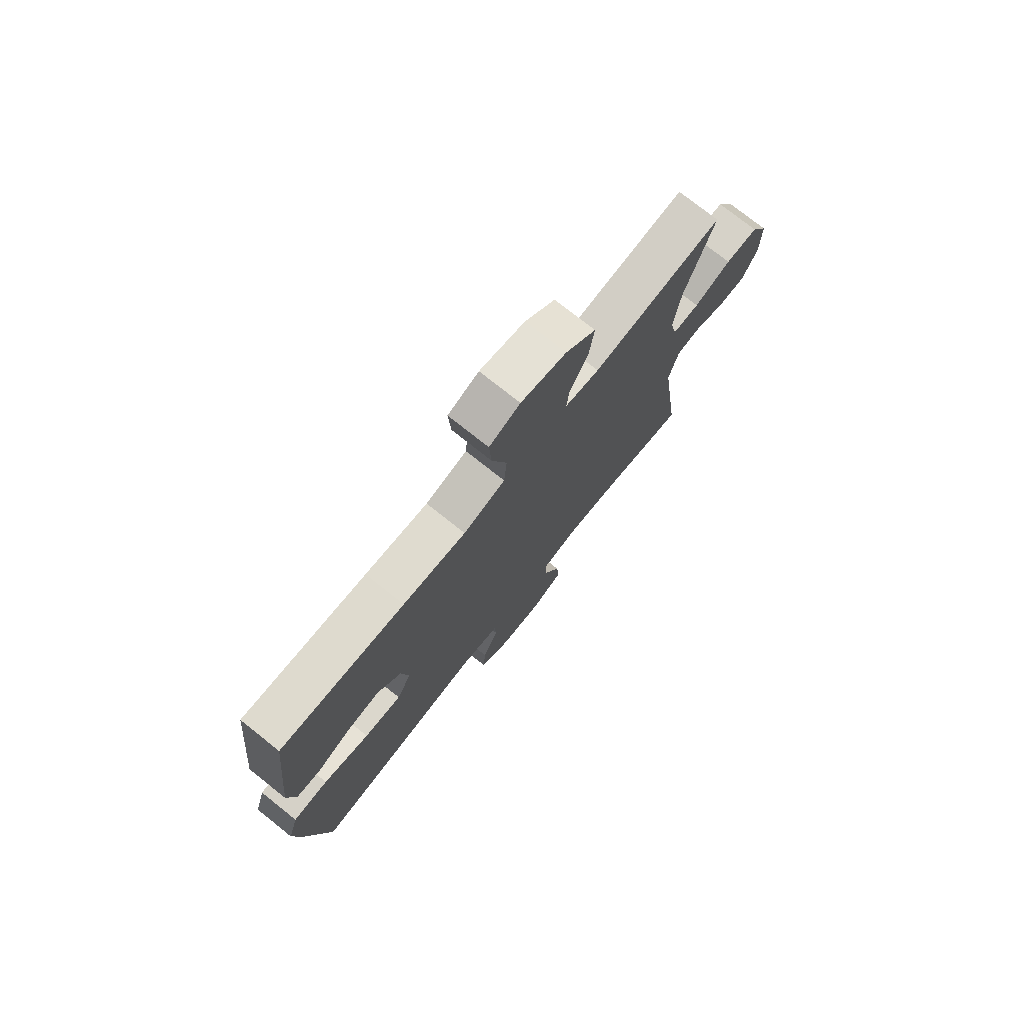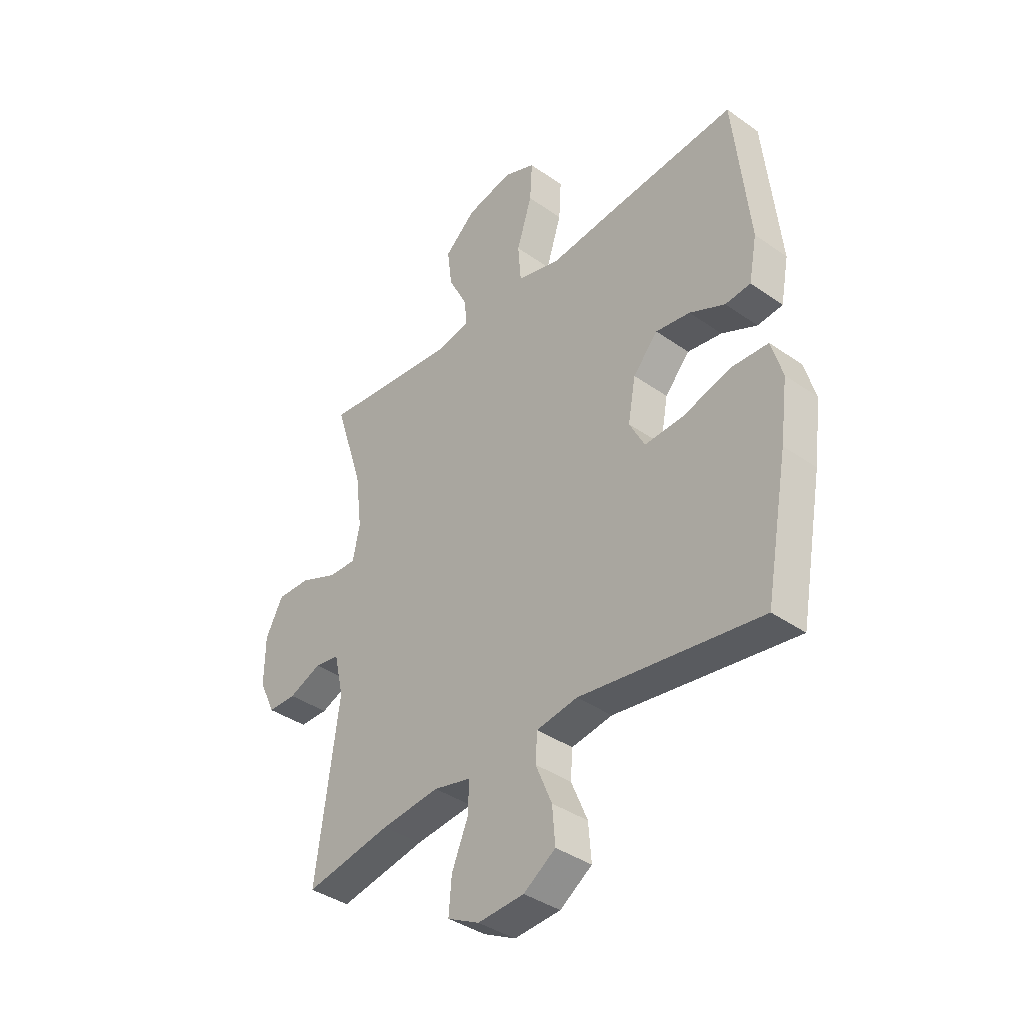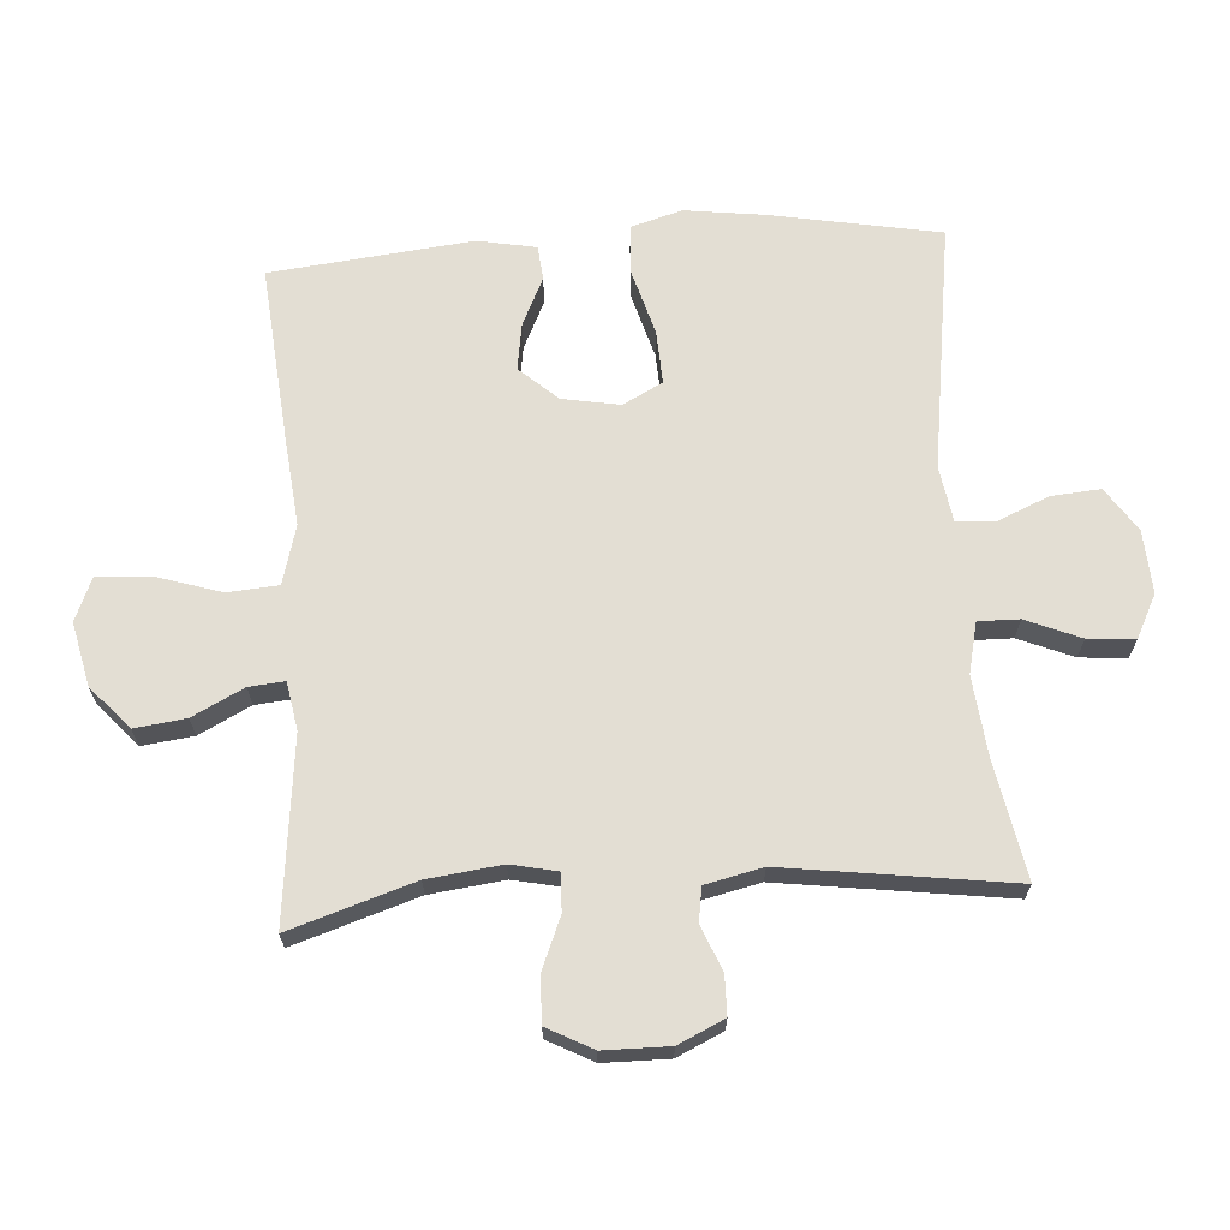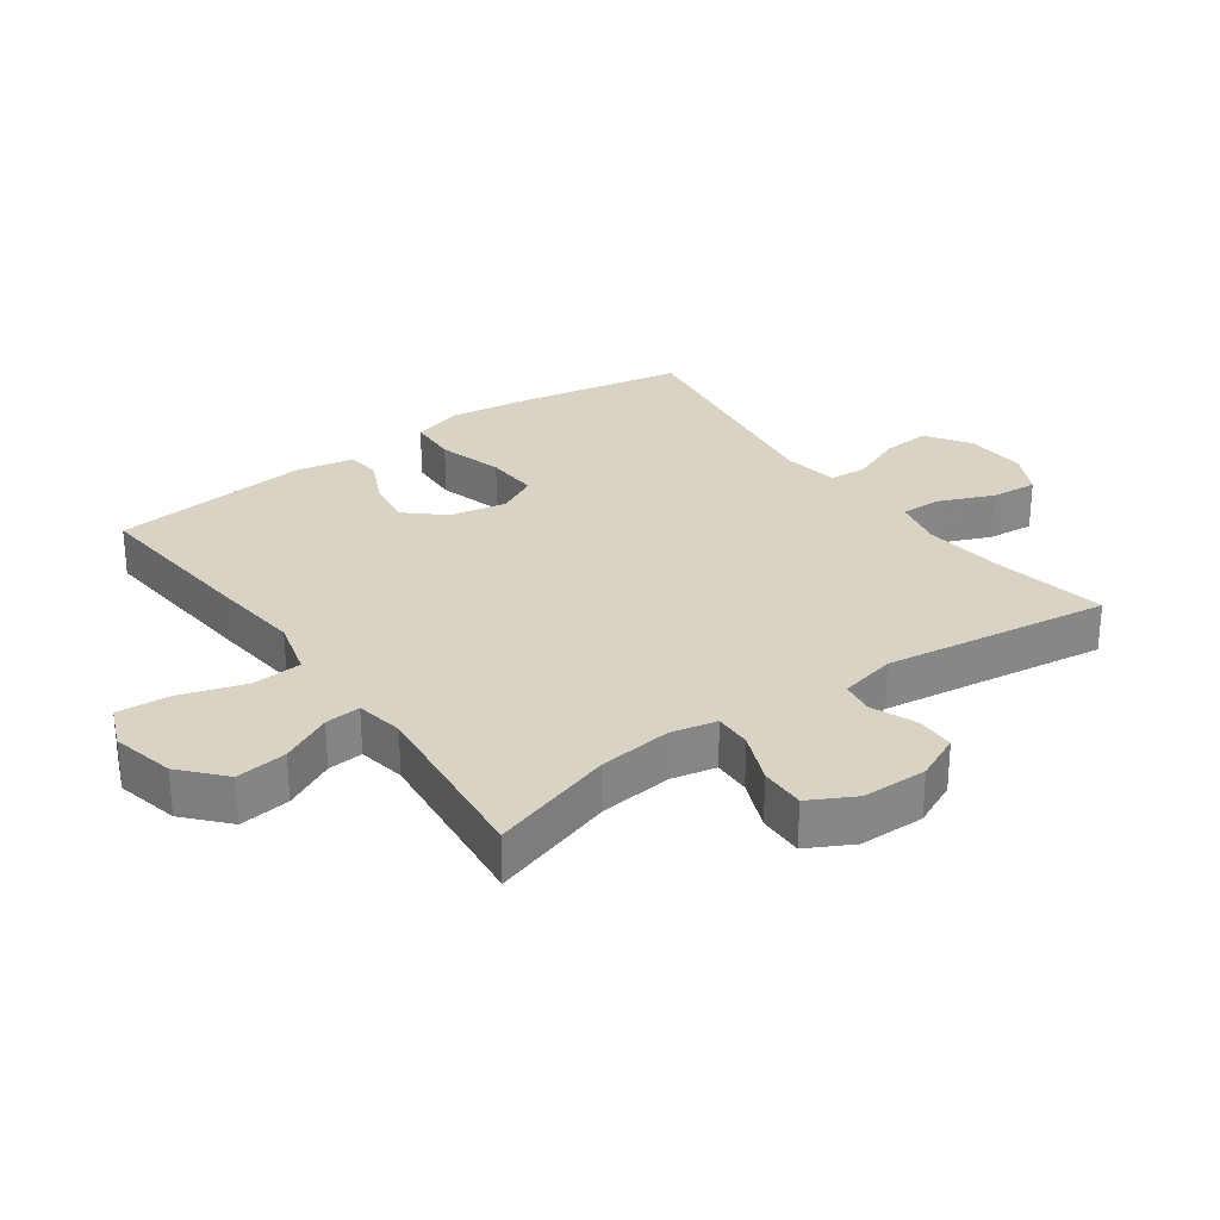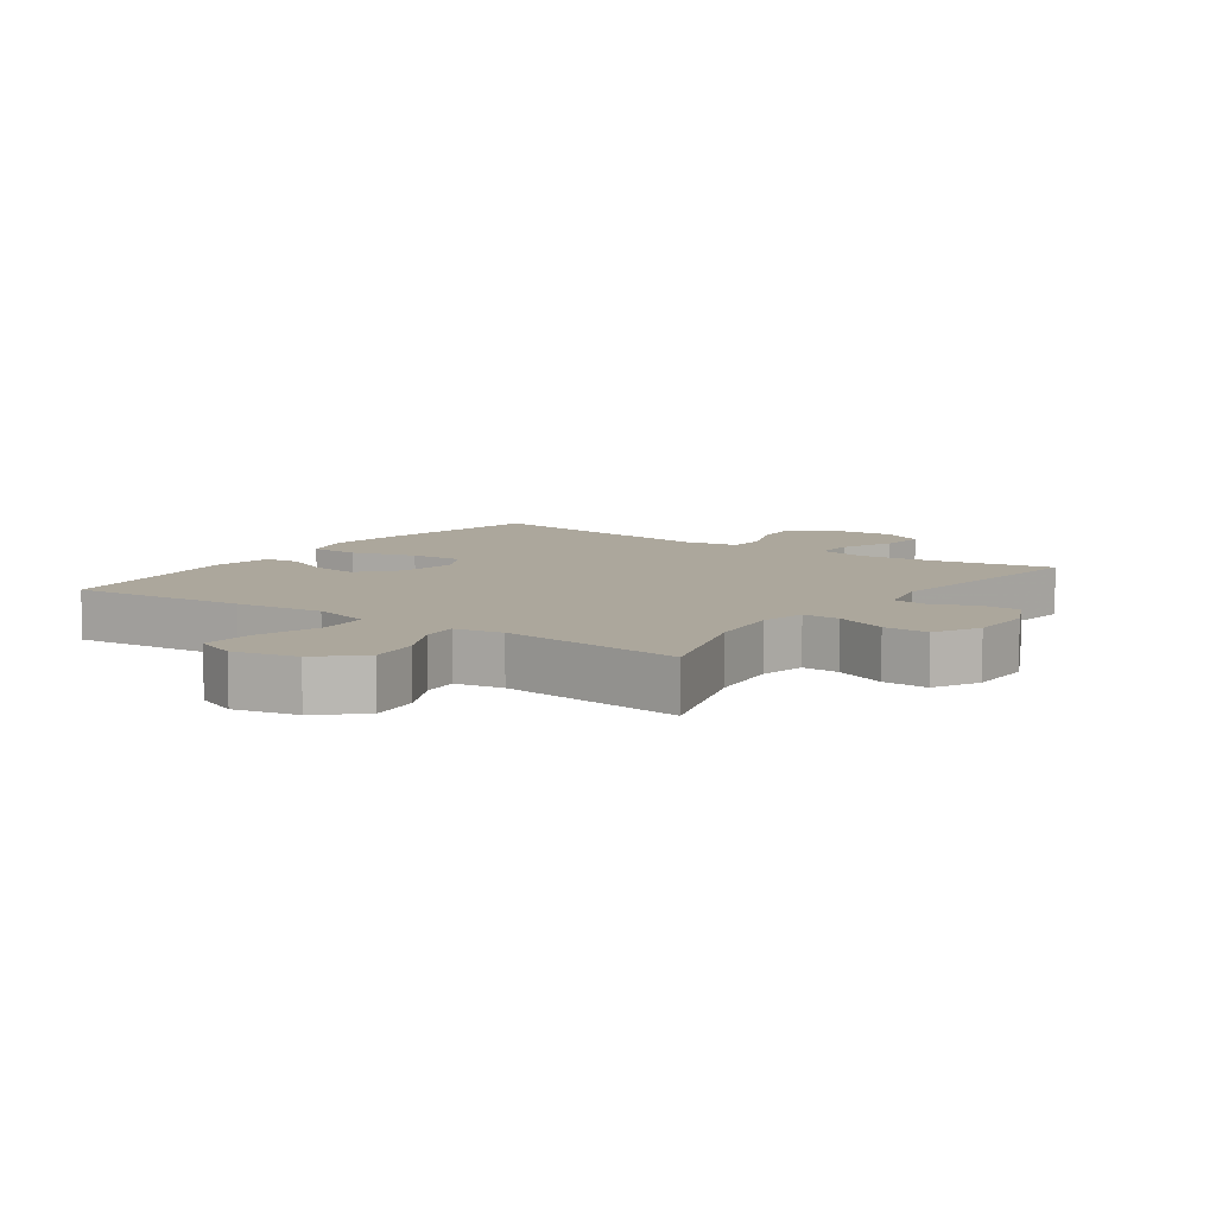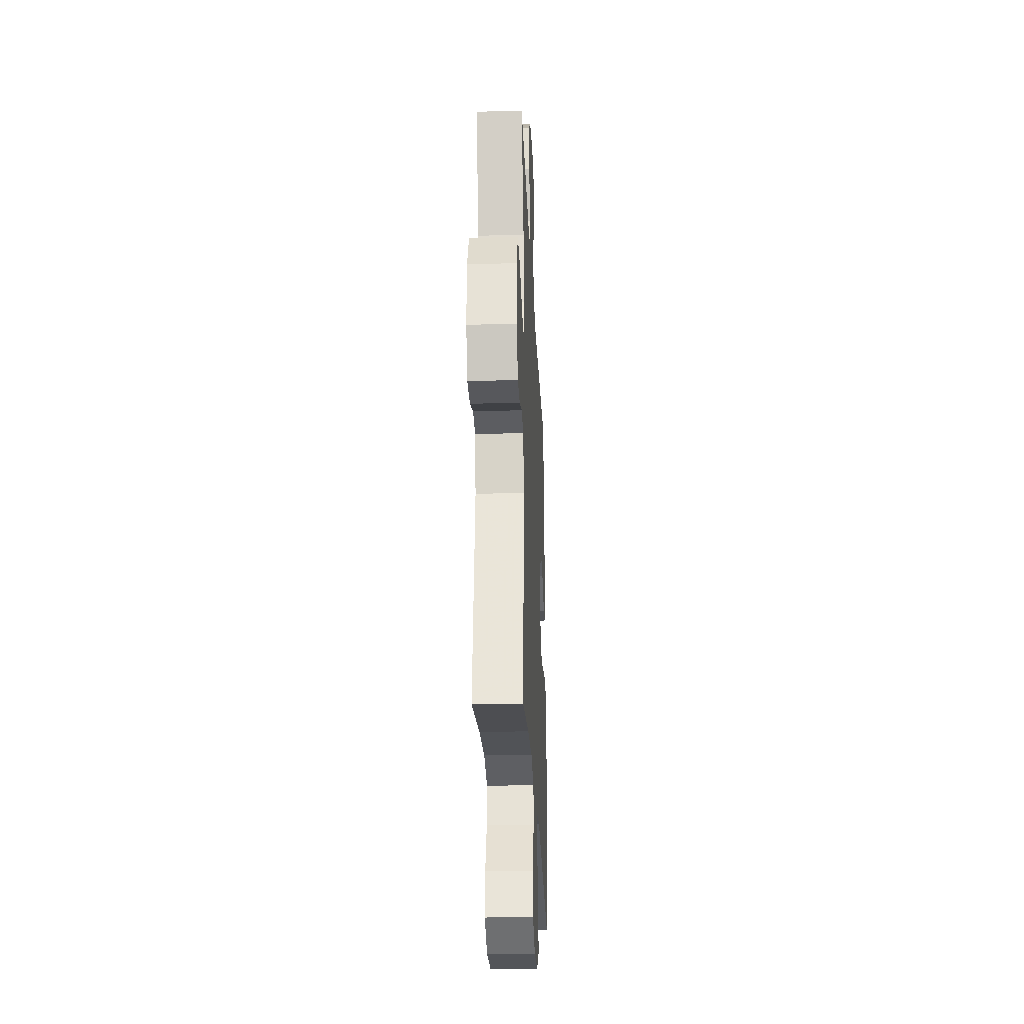
<metadata>
{"format":"obj","ext":"obj","renderer":"f3d","projection":"perspective","resolution":1024,"background":"white","views":[{"elev":75.8,"azim":-51.5,"up":"+Z"},{"elev":-38.6,"azim":-131.6,"up":"+Z"},{"elev":67.3,"azim":86.1,"up":"+Y"},{"elev":28.3,"azim":54.4,"up":"+Y"},{"elev":8.3,"azim":35.2,"up":"+Y"},{"elev":-27.8,"azim":92.6,"up":"+Z"}]}
</metadata>
<code>
v -0.5 0.07 -0.5
v -0.548 0.07 -0.239
v -0.564 0.07 -0.117
v -0.541 0.07 -0.038
v -0.464 0.07 -0.034
v -0.363 0.07 -0.063
v -0.281 0.07 -0.067
v -0.249 0.07 -0.006
v -0.265 0.07 0.083
v -0.317 0.07 0.141
v -0.389 0.07 0.13
v -0.463 0.07 0.095
v -0.516 0.07 0.1
v -0.533 0.07 0.19
v -0.5 0.07 0.5
v -0.229 0.07 0.476
v -0.092 0.07 0.462
v -0.001 0.07 0.487
v 0.005 0.07 0.565
v -0.027 0.07 0.666
v -0.032 0.07 0.747
v 0.035 0.07 0.775
v 0.133 0.07 0.753
v 0.198 0.07 0.695
v 0.188 0.07 0.616
v 0.148 0.07 0.537
v 0.143 0.07 0.482
v 0.217 0.07 0.469
v 0.5 0.07 0.5
v 0.439 0.07 0.309
v 0.425 0.07 0.195
v 0.44 0.07 0.124
v 0.498 0.07 0.126
v 0.578 0.07 0.159
v 0.648 0.07 0.161
v 0.685 0.07 0.091
v 0.686 0.07 -0.01
v 0.653 0.07 -0.081
v 0.593 0.07 -0.082
v 0.524 0.07 -0.054
v 0.472 0.07 -0.062
v 0.452 0.07 -0.15
v 0.5 0.07 -0.5
v 0.319 0.07 -0.466
v 0.197 0.07 -0.453
v 0.119 0.07 -0.471
v 0.12 0.07 -0.534
v 0.155 0.07 -0.618
v 0.161 0.07 -0.69
v 0.094 0.07 -0.724
v -0.003 0.07 -0.718
v -0.07 0.07 -0.673
v -0.064 0.07 -0.598
v -0.03 0.07 -0.517
v -0.034 0.07 -0.459
v -0.12 0.07 -0.445
v -0.5 0 -0.5
v -0.548 0 -0.239
v -0.564 0 -0.117
v -0.541 0 -0.038
v -0.464 0 -0.034
v -0.363 0 -0.063
v -0.281 0 -0.067
v -0.249 0 -0.006
v -0.265 0 0.083
v -0.317 0 0.141
v -0.389 0 0.13
v -0.463 0 0.095
v -0.516 0 0.1
v -0.533 0 0.19
v -0.5 0 0.5
v -0.229 0 0.476
v -0.092 0 0.462
v -0.001 0 0.487
v 0.005 0 0.565
v -0.027 0 0.666
v -0.032 0 0.747
v 0.035 0 0.775
v 0.133 0 0.753
v 0.198 0 0.695
v 0.188 0 0.616
v 0.148 0 0.537
v 0.143 0 0.482
v 0.217 0 0.469
v 0.5 0 0.5
v 0.439 0 0.309
v 0.425 0 0.195
v 0.44 0 0.124
v 0.498 0 0.126
v 0.578 0 0.159
v 0.648 0 0.161
v 0.685 0 0.091
v 0.686 0 -0.01
v 0.653 0 -0.081
v 0.593 0 -0.082
v 0.524 0 -0.054
v 0.472 0 -0.062
v 0.452 0 -0.15
v 0.5 0 -0.5
v 0.319 0 -0.466
v 0.197 0 -0.453
v 0.119 0 -0.471
v 0.12 0 -0.534
v 0.155 0 -0.618
v 0.161 0 -0.69
v 0.094 0 -0.724
v -0.003 0 -0.718
v -0.07 0 -0.673
v -0.064 0 -0.598
v -0.03 0 -0.517
v -0.034 0 -0.459
v -0.12 0 -0.445
f 51 52 53 54
f 51 54 55
f 50 51 55
f 47 48 49 50
f 46 47 50 55
f 45 46 55 56
f 42 43 44
f 41 42 44 45
f 37 38 39 40
f 37 40 41
f 36 37 41
f 33 34 35 36
f 32 33 36 41
f 31 32 41 45
f 28 29 30
f 27 28 30 31
f 23 24 25 26
f 23 26 27
f 22 23 27
f 19 20 21 22
f 18 19 22 27
f 17 18 27 31
f 11 12 13 14
f 10 11 14 15
f 9 10 15 16
f 3 4 5 6
f 3 6 7
f 56 1 2 3
f 56 3 7
f 45 56 7 8
f 16 17 31 45
f 8 9 16 45
f 110 109 108 107
f 111 110 107
f 111 107 106
f 106 105 104 103
f 111 106 103 102
f 112 111 102 101
f 100 99 98
f 101 100 98 97
f 96 95 94 93
f 97 96 93
f 97 93 92
f 92 91 90 89
f 97 92 89 88
f 101 97 88 87
f 86 85 84
f 87 86 84 83
f 82 81 80 79
f 83 82 79
f 83 79 78
f 78 77 76 75
f 83 78 75 74
f 87 83 74 73
f 70 69 68 67
f 71 70 67 66
f 72 71 66 65
f 62 61 60 59
f 63 62 59
f 59 58 57 112
f 63 59 112
f 64 63 112 101
f 101 87 73 72
f 101 72 65 64
f 1 57 58 2
f 2 58 59 3
f 3 59 60 4
f 4 60 61 5
f 5 61 62 6
f 6 62 63 7
f 7 63 64 8
f 8 64 65 9
f 9 65 66 10
f 10 66 67 11
f 11 67 68 12
f 12 68 69 13
f 13 69 70 14
f 14 70 71 15
f 15 71 72 16
f 16 72 73 17
f 17 73 74 18
f 18 74 75 19
f 19 75 76 20
f 20 76 77 21
f 21 77 78 22
f 22 78 79 23
f 23 79 80 24
f 24 80 81 25
f 25 81 82 26
f 26 82 83 27
f 27 83 84 28
f 28 84 85 29
f 29 85 86 30
f 30 86 87 31
f 31 87 88 32
f 32 88 89 33
f 33 89 90 34
f 34 90 91 35
f 35 91 92 36
f 36 92 93 37
f 37 93 94 38
f 38 94 95 39
f 39 95 96 40
f 40 96 97 41
f 41 97 98 42
f 42 98 99 43
f 43 99 100 44
f 44 100 101 45
f 45 101 102 46
f 46 102 103 47
f 47 103 104 48
f 48 104 105 49
f 49 105 106 50
f 50 106 107 51
f 51 107 108 52
f 52 108 109 53
f 53 109 110 54
f 54 110 111 55
f 55 111 112 56
f 56 112 57 1

</code>
